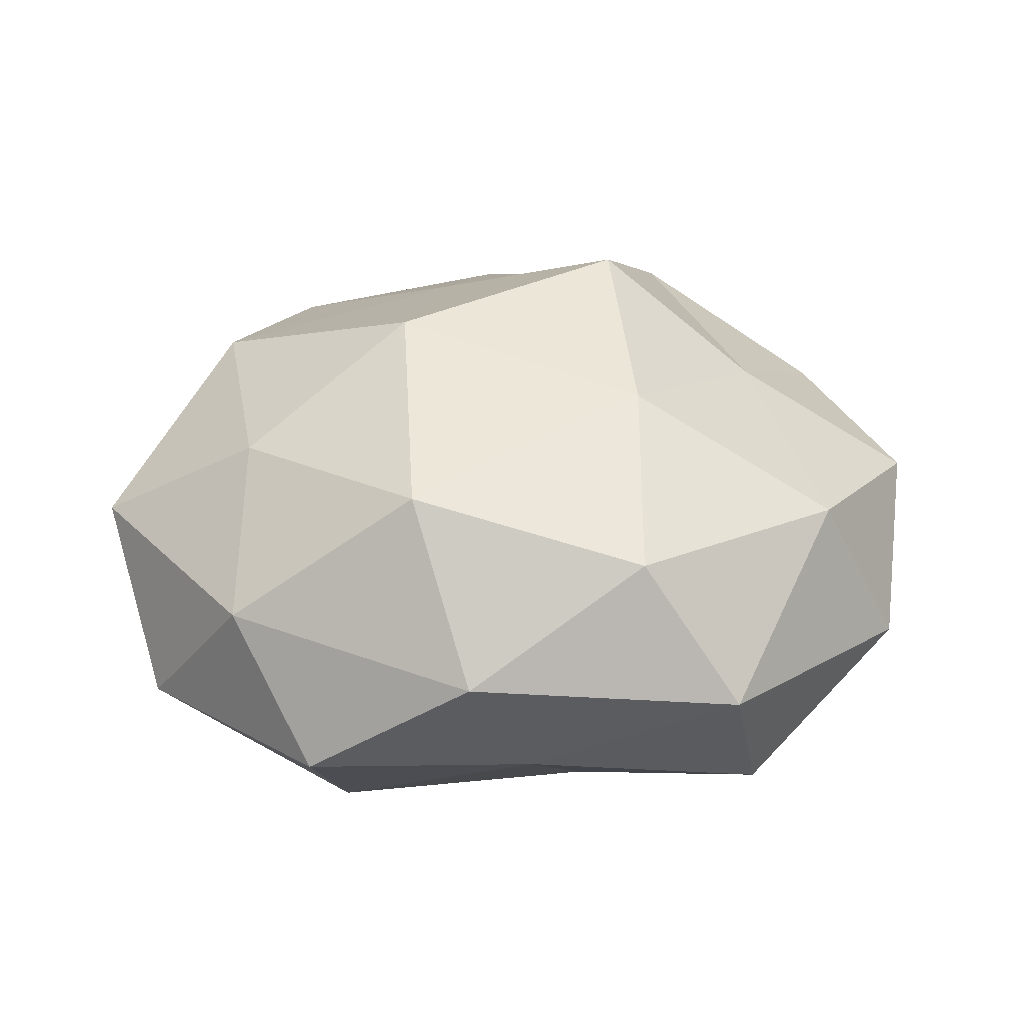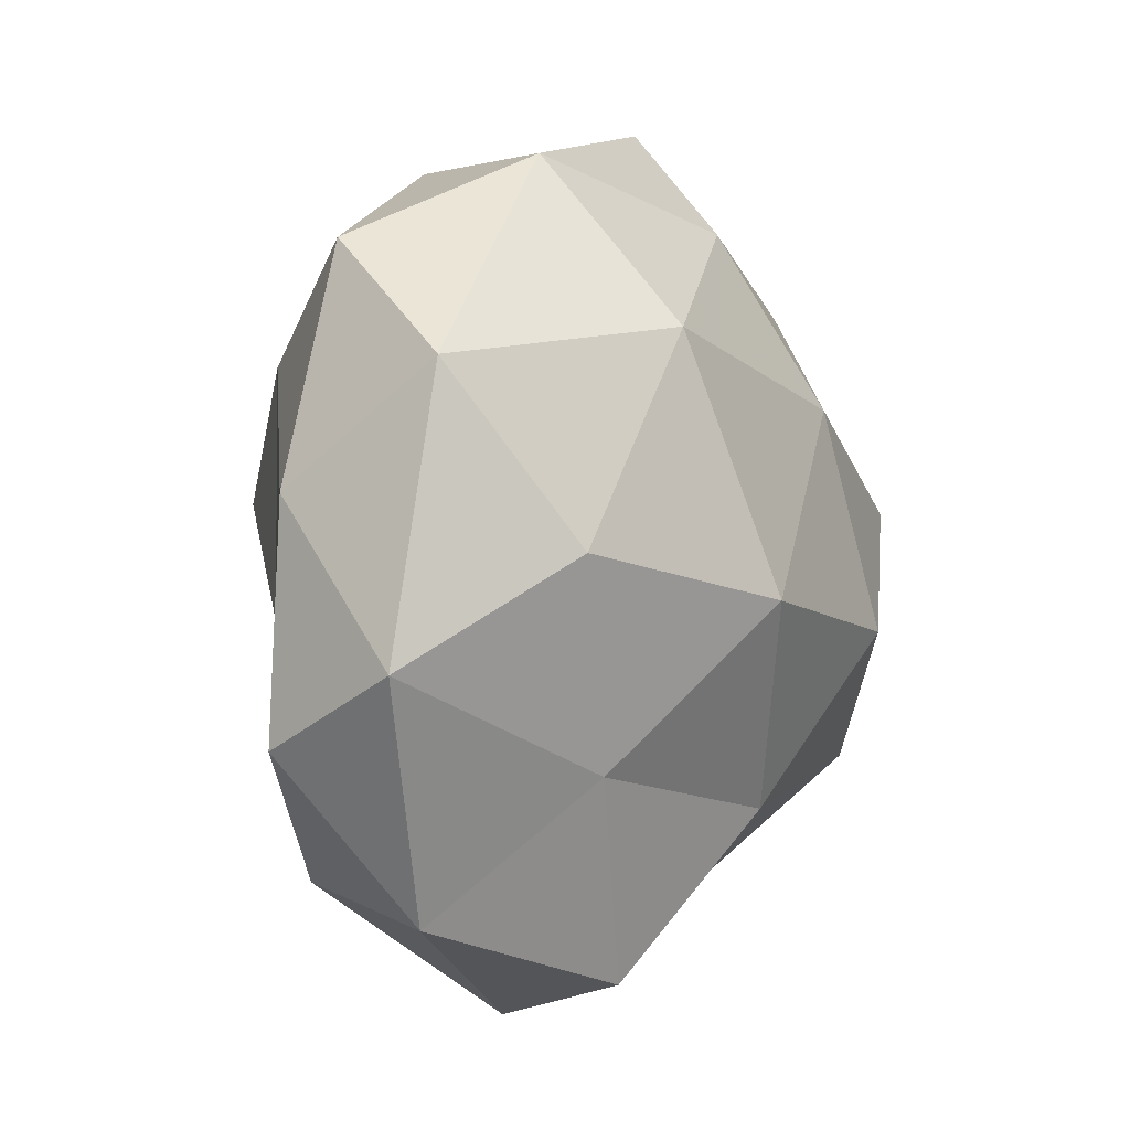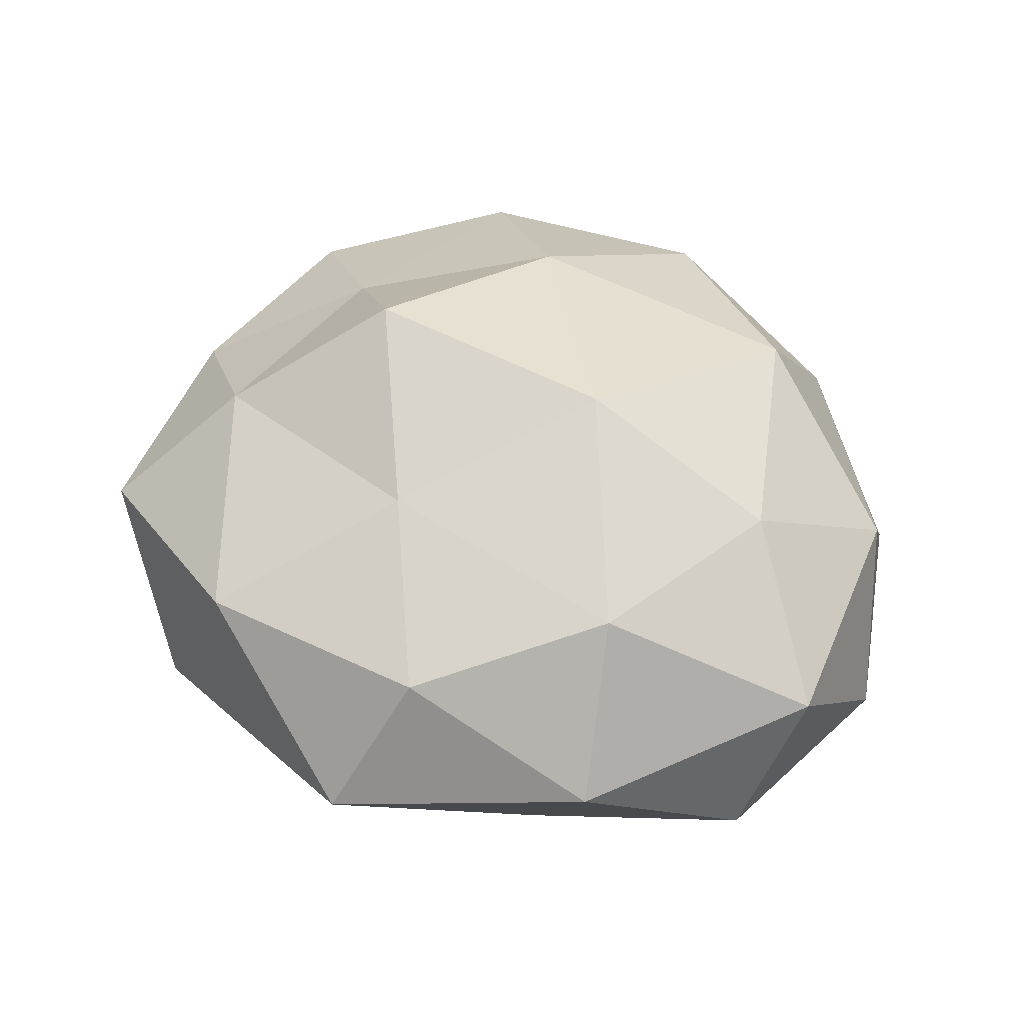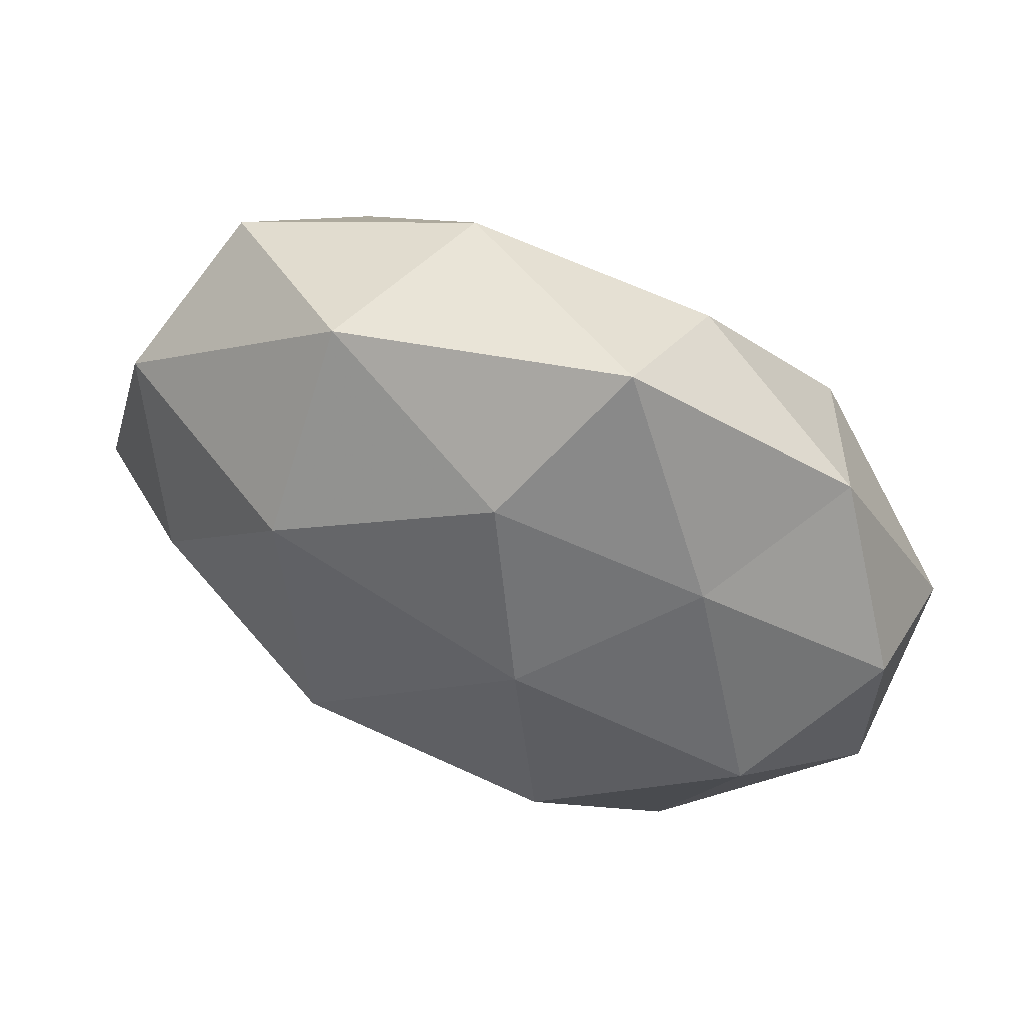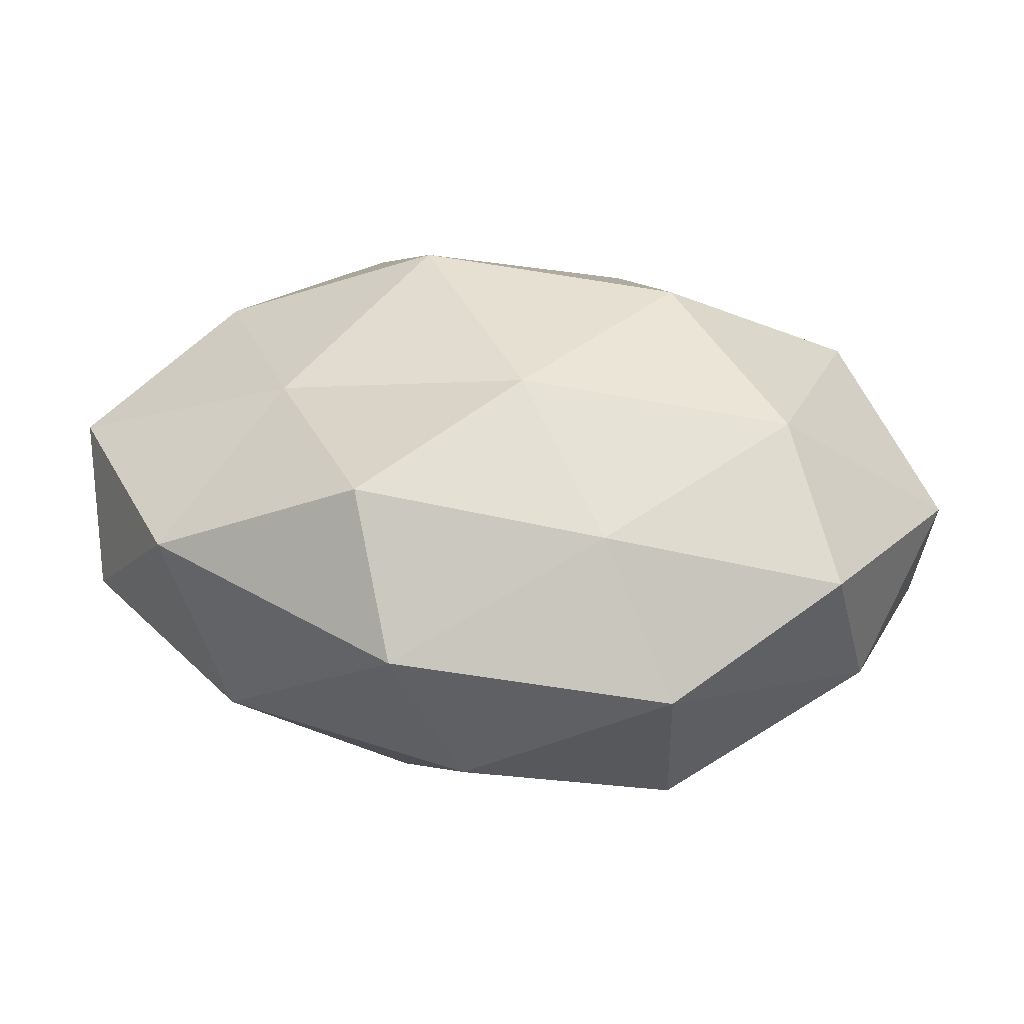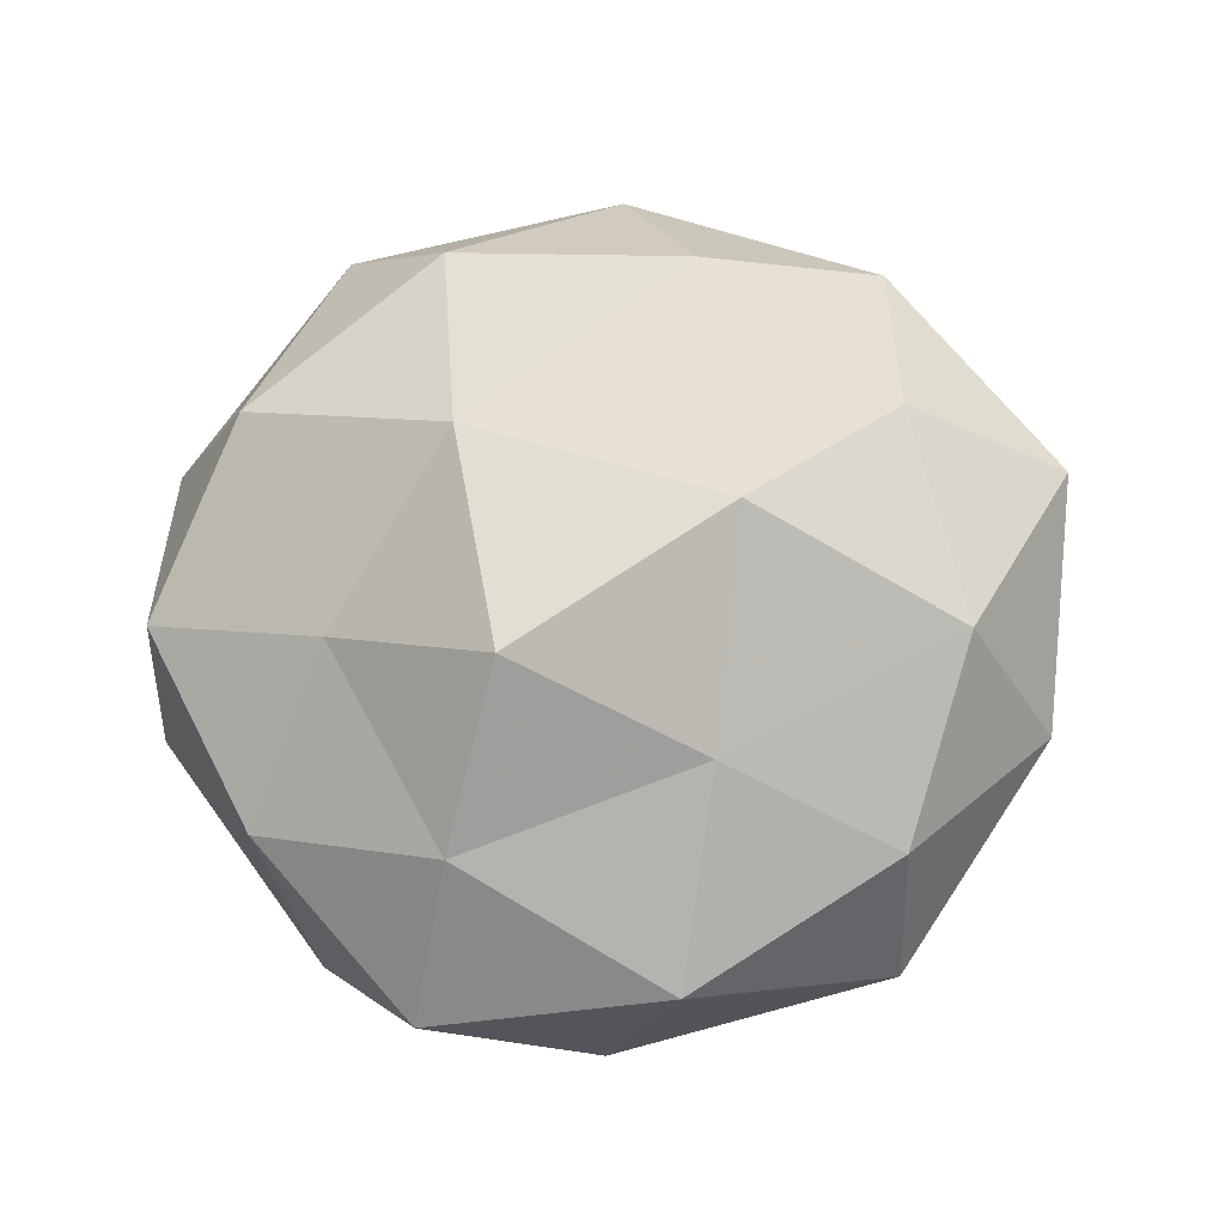
<metadata>
{"format":"obj","ext":"obj","renderer":"f3d","projection":"perspective","resolution":1024,"background":"white","views":[{"elev":33.1,"azim":-16.9,"up":"+Z"},{"elev":4.9,"azim":117.4,"up":"+Y"},{"elev":47.5,"azim":-138.5,"up":"+Z"},{"elev":65.2,"azim":-158.1,"up":"+Y"},{"elev":-70.6,"azim":174.5,"up":"+Y"},{"elev":76.5,"azim":158.6,"up":"+Z"}]}
</metadata>
<code>
v -0.03473 0.02155 0.02276
v -0.01167 0.01911 -0.0284
v -0.05576 0.005751 0.008449
v -0.01926 -0.04602 0.006436
v 0.01444 -0.05266 0.001642
v 0.05249 -0.01627 0.009245
v -0.009418 -0.04078 -0.01165
v -0.01663 -0.007965 -0.03378
v 0.02139 0.02913 -0.02501
v 0.02012 -0.0458 -0.0166
v 0.0479 0.02621 -0.009209
v 0.01451 -0.001376 -0.03408
v -0.004648 0.04012 -0.01737
v -0.05324 0.01566 -0.008882
v 0.01664 0.007486 0.03517
v 0.004458 -0.04336 0.01889
v 0.05646 -0.006578 -0.008209
v 0.02965 0.02444 0.02279
v -0.03841 -0.03791 -0.007447
v 0.0307 -0.01998 -0.02001
v 0.04968 0.01138 0.009368
v -0.01521 0.05303 -0.001258
v 0.04333 -0.0362 -0.004045
v 0.00165 -0.02757 -0.02607
v 0.03343 -0.004522 0.02085
v -0.05402 -0.01299 -0.009667
v 0.01144 -0.02022 0.02941
v -0.02185 -0.02982 0.02542
v -0.03795 -0.005762 0.02171
v 0.03963 0.03887 0.008198
v -0.04479 -0.02494 0.008922
v 0.03339 -0.03458 0.01632
v -0.03014 0.0301 -0.01412
v -0.01461 0.000651 0.03363
v 0.02019 0.04867 -0.006478
v -0.04094 0.004696 -0.02475
v 0.0106 0.04736 0.0142
v -0.002005 0.02525 0.02492
v -0.04199 0.03401 0.004282
v 0.03944 0.005343 -0.02241
v -0.03114 -0.02599 -0.02316
v -0.01908 0.04173 0.01577
f 5 4 7
f 10 5 7
f 8 2 12
f 2 9 12
f 2 13 9
f 5 16 4
f 7 4 19
f 6 17 21
f 17 11 21
f 23 5 10
f 6 23 17
f 23 10 20
f 23 20 17
f 7 24 10
f 12 24 8
f 20 10 24
f 20 24 12
f 25 18 15
f 6 21 25
f 21 18 25
f 14 26 3
f 25 15 27
f 28 4 16
f 16 27 28
f 3 29 1
f 21 11 30
f 21 30 18
f 31 19 4
f 26 31 3
f 26 19 31
f 31 4 28
f 3 31 29
f 29 31 28
f 32 16 5
f 32 5 23
f 6 32 23
f 6 25 32
f 32 27 16
f 25 27 32
f 33 13 2
f 33 22 13
f 27 15 34
f 27 34 28
f 1 29 34
f 28 34 29
f 11 9 35
f 35 9 13
f 13 22 35
f 30 11 35
f 36 2 8
f 14 36 26
f 33 2 36
f 14 33 36
f 18 30 37
f 22 37 35
f 35 37 30
f 15 18 38
f 1 34 38
f 38 34 15
f 18 37 38
f 3 1 39
f 14 3 39
f 14 39 33
f 39 22 33
f 11 40 9
f 12 9 40
f 17 40 11
f 40 20 12
f 17 20 40
f 19 41 7
f 41 24 7
f 41 8 24
f 26 41 19
f 36 8 41
f 36 41 26
f 22 42 37
f 42 1 38
f 38 37 42
f 39 1 42
f 39 42 22

</code>
